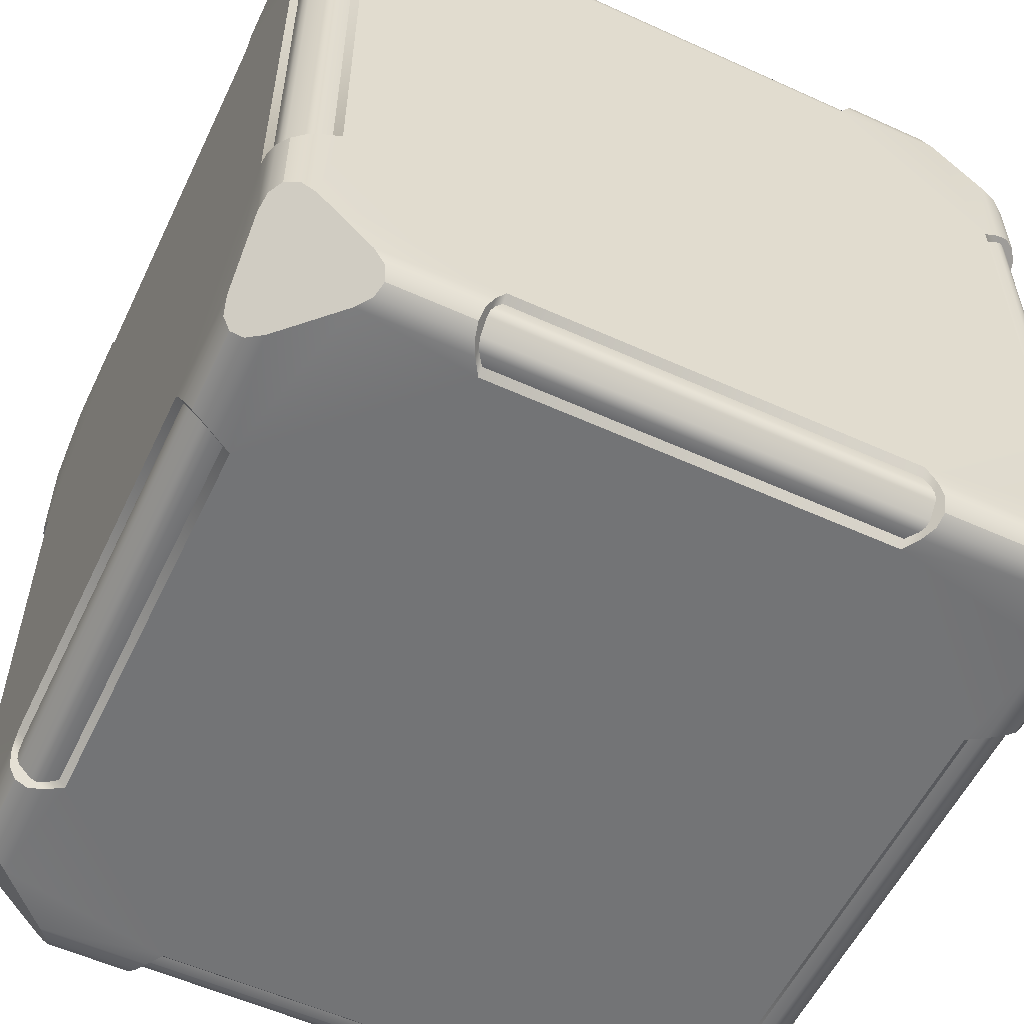
<metadata>
{"format":"obj","ext":"obj","renderer":"f3d","projection":"perspective","resolution":1024,"background":"white","views":[{"elev":-56.2,"azim":154.6,"up":"+Y"}]}
</metadata>
<code>
o Sci-fi_Box_Куб.003
v 0.8851 0.4242 0.9831
v 0.9831 0.4242 0.8851
v 0.8851 1.576 0.9831
v 0.9831 1.576 0.8851
v 0.9137 1.576 0.985
v 0.9428 1.576 0.9741
v 0.9293 1.576 0.9823
v 0.9741 1.576 0.9428
v 0.985 1.576 0.9137
v 0.9823 1.576 0.9293
v 0.9428 0.4242 0.9741
v 0.9137 0.4242 0.985
v 0.9293 0.4242 0.9823
v 0.985 0.4242 0.9137
v 0.9741 0.4242 0.9428
v 0.9823 0.4242 0.9293
v 0.8851 0.4242 -0.9831
v 0.9831 0.4242 -0.8851
v 0.8851 1.576 -0.9831
v 0.9831 1.576 -0.8851
v 0.9137 1.576 -0.985
v 0.9428 1.576 -0.9741
v 0.9293 1.576 -0.9823
v 0.9741 1.576 -0.9428
v 0.985 1.576 -0.9137
v 0.9823 1.576 -0.9293
v 0.9428 0.4242 -0.9741
v 0.9137 0.4242 -0.985
v 0.9293 0.4242 -0.9823
v 0.985 0.4242 -0.9137
v 0.9741 0.4242 -0.9428
v 0.9823 0.4242 -0.9293
v -0.8851 0.4242 0.9831
v -0.9831 0.4242 0.8851
v -0.8851 1.576 0.9831
v -0.9831 1.576 0.8851
v -0.9137 1.576 0.985
v -0.9428 1.576 0.9741
v -0.9293 1.576 0.9823
v -0.9741 1.576 0.9428
v -0.985 1.576 0.9137
v -0.9823 1.576 0.9293
v -0.9428 0.4242 0.9741
v -0.9137 0.4242 0.985
v -0.9293 0.4242 0.9823
v -0.985 0.4242 0.9137
v -0.9741 0.4242 0.9428
v -0.9823 0.4242 0.9293
v -0.8851 0.4242 -0.9831
v -0.9831 0.4242 -0.8851
v -0.8851 1.576 -0.9831
v -0.9831 1.576 -0.8851
v -0.9137 1.576 -0.985
v -0.9428 1.576 -0.9741
v -0.9293 1.576 -0.9823
v -0.9741 1.576 -0.9428
v -0.985 1.576 -0.9137
v -0.9823 1.576 -0.9293
v -0.9428 0.4242 -0.9741
v -0.9137 0.4242 -0.985
v -0.9293 0.4242 -0.9823
v -0.985 0.4242 -0.9137
v -0.9741 0.4242 -0.9428
v -0.9823 0.4242 -0.9293
v 0.5758 1.885 0.9831
v 0.5758 1.983 0.8851
v -0.5758 1.885 0.9831
v -0.5758 1.983 0.8851
v -0.5758 1.914 0.985
v -0.5758 1.943 0.9741
v -0.5758 1.929 0.9823
v -0.5758 1.974 0.9428
v -0.5758 1.985 0.9137
v -0.5758 1.982 0.9293
v 0.5758 1.943 0.9741
v 0.5758 1.914 0.985
v 0.5758 1.929 0.9823
v 0.5758 1.985 0.9137
v 0.5758 1.974 0.9428
v 0.5758 1.982 0.9293
v 0.5758 1.885 -0.9831
v 0.5758 1.983 -0.8851
v -0.5758 1.885 -0.9831
v -0.5758 1.983 -0.8851
v -0.5758 1.914 -0.985
v -0.5758 1.943 -0.9741
v -0.5758 1.929 -0.9823
v -0.5758 1.974 -0.9428
v -0.5758 1.985 -0.9137
v -0.5758 1.982 -0.9293
v 0.5758 1.943 -0.9741
v 0.5758 1.914 -0.985
v 0.5758 1.929 -0.9823
v 0.5758 1.985 -0.9137
v 0.5758 1.974 -0.9428
v 0.5758 1.982 -0.9293
v 0.5758 0.1149 0.9831
v 0.5758 0.01686 0.8851
v -0.5758 0.1149 0.9831
v -0.5758 0.01686 0.8851
v -0.5758 0.08633 0.985
v -0.5758 0.05721 0.9741
v -0.5758 0.07074 0.9823
v -0.5758 0.02589 0.9428
v -0.5758 0.01495 0.9137
v -0.5758 0.01768 0.9293
v 0.5758 0.05721 0.9741
v 0.5758 0.08633 0.985
v 0.5758 0.07074 0.9823
v 0.5758 0.01495 0.9137
v 0.5758 0.02589 0.9428
v 0.5758 0.01768 0.9293
v 0.5758 0.1149 -0.9831
v 0.5758 0.01686 -0.8851
v -0.5758 0.1149 -0.9831
v -0.5758 0.01686 -0.8851
v -0.5758 0.08633 -0.985
v -0.5758 0.05721 -0.9741
v -0.5758 0.07074 -0.9823
v -0.5758 0.02589 -0.9428
v -0.5758 0.01495 -0.9137
v -0.5758 0.01768 -0.9293
v 0.5758 0.05721 -0.9741
v 0.5758 0.08633 -0.985
v 0.5758 0.07074 -0.9823
v 0.5758 0.01495 -0.9137
v 0.5758 0.02589 -0.9428
v 0.5758 0.01768 -0.9293
v 0.9831 1.885 -0.5758
v 0.8851 1.983 -0.5758
v 0.9831 1.885 0.5758
v 0.8851 1.983 0.5758
v 0.985 1.914 0.5758
v 0.9741 1.943 0.5758
v 0.9823 1.929 0.5758
v 0.9428 1.974 0.5758
v 0.9137 1.985 0.5758
v 0.9293 1.982 0.5758
v 0.9741 1.943 -0.5758
v 0.985 1.914 -0.5758
v 0.9823 1.929 -0.5758
v 0.9137 1.985 -0.5758
v 0.9428 1.974 -0.5758
v 0.9293 1.982 -0.5758
v -0.9831 1.885 -0.5758
v -0.8851 1.983 -0.5758
v -0.9831 1.885 0.5758
v -0.8851 1.983 0.5758
v -0.985 1.914 0.5758
v -0.9741 1.943 0.5758
v -0.9823 1.929 0.5758
v -0.9428 1.974 0.5758
v -0.9137 1.985 0.5758
v -0.9293 1.982 0.5758
v -0.9741 1.943 -0.5758
v -0.985 1.914 -0.5758
v -0.9823 1.929 -0.5758
v -0.9137 1.985 -0.5758
v -0.9428 1.974 -0.5758
v -0.9293 1.982 -0.5758
v 0.9831 0.1149 -0.5758
v 0.8851 0.01686 -0.5758
v 0.9831 0.1149 0.5758
v 0.8851 0.01686 0.5758
v 0.985 0.08633 0.5758
v 0.9741 0.05721 0.5758
v 0.9823 0.07074 0.5758
v 0.9428 0.02589 0.5758
v 0.9137 0.01495 0.5758
v 0.9293 0.01768 0.5758
v 0.9741 0.05721 -0.5758
v 0.985 0.08633 -0.5758
v 0.9823 0.07074 -0.5758
v 0.9137 0.01495 -0.5758
v 0.9428 0.02589 -0.5758
v 0.9293 0.01768 -0.5758
v -0.9831 0.1149 -0.5758
v -0.8851 0.01686 -0.5758
v -0.9831 0.1149 0.5758
v -0.8851 0.01686 0.5758
v -0.985 0.08633 0.5758
v -0.9741 0.05721 0.5758
v -0.9823 0.07074 0.5758
v -0.9428 0.02589 0.5758
v -0.9137 0.01495 0.5758
v -0.9293 0.01768 0.5758
v -0.9741 0.05721 -0.5758
v -0.985 0.08633 -0.5758
v -0.9823 0.07074 -0.5758
v -0.9137 0.01495 -0.5758
v -0.9428 0.02589 -0.5758
v -0.9293 0.01768 -0.5758
v 1 1.868 0.487
v 1 1.487 0.8683
v 0.7764 2 0.909
v 0.7764 1.909 1
v 0.7486 1.993 0.9438
v 0.7388 1.973 0.9733
v 0.7486 1.944 0.9931
v 0.909 1.776 1
v 1 1.776 0.909
v 0.9438 1.749 0.9931
v 0.9733 1.739 0.9733
v 0.9931 1.749 0.9438
v 1 1.909 0.7764
v 0.9931 1.944 0.7486
v 0.9733 1.973 0.7388
v 0.9438 1.993 0.7486
v 0.9931 1.944 0.5295
v 0.487 1.868 1
v 0.5295 1.944 0.9931
v 0.5122 1.909 1
v 0.487 2 0.8683
v 0.5295 1.993 0.9438
v 0.5356 1.973 0.9733
v 0.9733 1.973 0.5356
v 0.9438 1.993 0.5295
v 0.8683 1.487 1
v 0.909 1.512 1
v 0.909 2 0.5122
v 0.8683 2 0.487
v 0.9438 1.53 0.9931
v 0.9931 1.53 0.9438
v 1 1.512 0.909
v 0.9733 1.536 0.9733
v 1 1.909 0.5122
v 0.909 2 0.7764
v 0.5122 2 0.909
v -1 1.868 0.487
v -1 1.487 0.8683
v -0.7764 2 0.909
v -0.7764 1.909 1
v -0.7486 1.993 0.9438
v -0.7388 1.973 0.9733
v -0.7486 1.944 0.9931
v -0.909 1.776 1
v -1 1.776 0.909
v -0.9438 1.749 0.9931
v -0.9733 1.739 0.9733
v -0.9931 1.749 0.9438
v -1 1.909 0.7764
v -0.9931 1.944 0.7486
v -0.9733 1.973 0.7388
v -0.9438 1.993 0.7486
v -0.9931 1.944 0.5295
v -0.487 1.868 1
v -0.5295 1.944 0.9931
v -0.5122 1.909 1
v -0.487 2 0.8683
v -0.5295 1.993 0.9438
v -0.5356 1.973 0.9733
v -0.9733 1.973 0.5356
v -0.9438 1.993 0.5295
v -0.8683 1.487 1
v -0.909 1.512 1
v -0.909 2 0.5122
v -0.8683 2 0.487
v -0.9438 1.53 0.9931
v -0.9931 1.53 0.9438
v -1 1.512 0.909
v -0.9733 1.536 0.9733
v -1 1.909 0.5122
v -0.909 2 0.7764
v -0.5122 2 0.909
v 1 1.868 -0.487
v 1 1.487 -0.8683
v 0.7764 2 -0.909
v 0.7764 1.909 -1
v 0.7486 1.993 -0.9438
v 0.7388 1.973 -0.9733
v 0.7486 1.944 -0.9931
v 0.909 1.776 -1
v 1 1.776 -0.909
v 0.9438 1.749 -0.9931
v 0.9733 1.739 -0.9733
v 0.9931 1.749 -0.9438
v 1 1.909 -0.7764
v 0.9931 1.944 -0.7486
v 0.9733 1.973 -0.7388
v 0.9438 1.993 -0.7486
v 0.9931 1.944 -0.5295
v 0.487 1.868 -1
v 0.5295 1.944 -0.9931
v 0.5122 1.909 -1
v 0.487 2 -0.8683
v 0.5295 1.993 -0.9438
v 0.5356 1.973 -0.9733
v 0.9733 1.973 -0.5356
v 0.9438 1.993 -0.5295
v 0.8683 1.487 -1
v 0.909 1.512 -1
v 0.909 2 -0.5122
v 0.8683 2 -0.487
v 0.9438 1.53 -0.9931
v 0.9931 1.53 -0.9438
v 1 1.512 -0.909
v 0.9733 1.536 -0.9733
v 1 1.909 -0.5122
v 0.909 2 -0.7764
v 0.5122 2 -0.909
v -1 1.868 -0.487
v -1 1.487 -0.8683
v -0.7764 2 -0.909
v -0.7764 1.909 -1
v -0.7486 1.993 -0.9438
v -0.7388 1.973 -0.9733
v -0.7486 1.944 -0.9931
v -0.909 1.776 -1
v -1 1.776 -0.909
v -0.9438 1.749 -0.9931
v -0.9733 1.739 -0.9733
v -0.9931 1.749 -0.9438
v -1 1.909 -0.7764
v -0.9931 1.944 -0.7486
v -0.9733 1.973 -0.7388
v -0.9438 1.993 -0.7486
v -0.9931 1.944 -0.5295
v -0.487 1.868 -1
v -0.5295 1.944 -0.9931
v -0.5122 1.909 -1
v -0.487 2 -0.8683
v -0.5295 1.993 -0.9438
v -0.5356 1.973 -0.9733
v -0.9733 1.973 -0.5356
v -0.9438 1.993 -0.5295
v -0.8683 1.487 -1
v -0.909 1.512 -1
v -0.909 2 -0.5122
v -0.8683 2 -0.487
v -0.9438 1.53 -0.9931
v -0.9931 1.53 -0.9438
v -1 1.512 -0.909
v -0.9733 1.536 -0.9733
v -1 1.909 -0.5122
v -0.909 2 -0.7764
v -0.5122 2 -0.909
v 1 0.1317 0.487
v 1 0.513 0.8683
v 0.7764 0 0.909
v 0.7764 0.091 1
v 0.7486 0.006927 0.9438
v 0.7388 0.02665 0.9733
v 0.7486 0.05618 0.9931
v 0.909 0.2236 1
v 1 0.2236 0.909
v 0.9438 0.2515 0.9931
v 0.9733 0.2612 0.9733
v 0.9931 0.2515 0.9438
v 1 0.091 0.7764
v 0.9931 0.05618 0.7486
v 0.9733 0.02665 0.7388
v 0.9438 0.006927 0.7486
v 0.9931 0.05618 0.5295
v 0.487 0.1317 1
v 0.5295 0.05618 0.9931
v 0.5122 0.091 1
v 0.487 0 0.8683
v 0.5295 0.006927 0.9438
v 0.5356 0.02665 0.9733
v 0.9733 0.02665 0.5356
v 0.9438 0.006927 0.5295
v 0.8683 0.513 1
v 0.909 0.4878 1
v 0.909 0 0.5122
v 0.8683 0 0.487
v 0.9438 0.4705 0.9931
v 0.9931 0.4705 0.9438
v 1 0.4878 0.909
v 0.9733 0.4644 0.9733
v 1 0.091 0.5122
v 0.909 0 0.7764
v 0.5122 0 0.909
v -1 0.1317 0.487
v -1 0.513 0.8683
v -0.7764 0 0.909
v -0.7764 0.091 1
v -0.7486 0.006927 0.9438
v -0.7388 0.02665 0.9733
v -0.7486 0.05618 0.9931
v -0.909 0.2236 1
v -1 0.2236 0.909
v -0.9438 0.2515 0.9931
v -0.9733 0.2612 0.9733
v -0.9931 0.2515 0.9438
v -1 0.091 0.7764
v -0.9931 0.05618 0.7486
v -0.9733 0.02665 0.7388
v -0.9438 0.006927 0.7486
v -0.9931 0.05618 0.5295
v -0.487 0.1317 1
v -0.5295 0.05618 0.9931
v -0.5122 0.091 1
v -0.487 0 0.8683
v -0.5295 0.006927 0.9438
v -0.5356 0.02665 0.9733
v -0.9733 0.02665 0.5356
v -0.9438 0.006927 0.5295
v -0.8683 0.513 1
v -0.909 0.4878 1
v -0.909 0 0.5122
v -0.8683 0 0.487
v -0.9438 0.4705 0.9931
v -0.9931 0.4705 0.9438
v -1 0.4878 0.909
v -0.9733 0.4644 0.9733
v -1 0.091 0.5122
v -0.909 0 0.7764
v -0.5122 0 0.909
v 1 0.1317 -0.487
v 1 0.513 -0.8683
v 0.7764 -0 -0.909
v 0.7764 0.091 -1
v 0.7486 0.006927 -0.9438
v 0.7388 0.02665 -0.9733
v 0.7486 0.05617 -0.9931
v 0.909 0.2236 -1
v 1 0.2236 -0.909
v 0.9438 0.2515 -0.9931
v 0.9733 0.2612 -0.9733
v 0.9931 0.2515 -0.9438
v 1 0.091 -0.7764
v 0.9931 0.05617 -0.7486
v 0.9733 0.02665 -0.7388
v 0.9438 0.006927 -0.7486
v 0.9931 0.05618 -0.5295
v 0.487 0.1317 -1
v 0.5295 0.05617 -0.9931
v 0.5122 0.091 -1
v 0.487 -0 -0.8683
v 0.5295 0.006927 -0.9438
v 0.5356 0.02665 -0.9733
v 0.9733 0.02665 -0.5356
v 0.9438 0.006927 -0.5295
v 0.8683 0.513 -1
v 0.909 0.4878 -1
v 0.909 -0 -0.5122
v 0.8683 -0 -0.487
v 0.9438 0.4705 -0.9931
v 0.9931 0.4705 -0.9438
v 1 0.4878 -0.909
v 0.9733 0.4644 -0.9733
v 1 0.091 -0.5122
v 0.909 -0 -0.7764
v 0.5122 -0 -0.909
v -1 0.1317 -0.487
v -1 0.513 -0.8683
v -0.7764 -0 -0.909
v -0.7764 0.091 -1
v -0.7486 0.006927 -0.9438
v -0.7388 0.02665 -0.9733
v -0.7486 0.05617 -0.9931
v -0.909 0.2236 -1
v -1 0.2236 -0.909
v -0.9438 0.2515 -0.9931
v -0.9733 0.2612 -0.9733
v -0.9931 0.2515 -0.9438
v -1 0.091 -0.7764
v -0.9931 0.05617 -0.7486
v -0.9733 0.02665 -0.7388
v -0.9438 0.006927 -0.7486
v -0.9931 0.05618 -0.5295
v -0.487 0.1317 -1
v -0.5295 0.05617 -0.9931
v -0.5122 0.091 -1
v -0.487 -0 -0.8683
v -0.5295 0.006927 -0.9438
v -0.5356 0.02665 -0.9733
v -0.9733 0.02665 -0.5356
v -0.9438 0.006927 -0.5295
v -0.8683 0.513 -1
v -0.909 0.4878 -1
v -0.909 -0 -0.5122
v -0.8683 -0 -0.487
v -0.9438 0.4705 -0.9931
v -0.9931 0.4705 -0.9438
v -1 0.4878 -0.909
v -0.9733 0.4644 -0.9733
v -1 0.091 -0.5122
v -0.909 -0 -0.7764
v -0.5122 -0 -0.909
g Sci-fi_Box_Куб.003_Материал
f 1 5 3
f 4 14 2
f 15 6 11
f 6 13 11
f 13 5 12
f 9 16 14
f 10 15 16
f 21 17 19
f 30 20 18
f 22 31 27
f 29 22 27
f 28 23 29
f 32 25 30
f 31 26 32
f 37 33 35
f 34 41 36
f 43 40 47
f 45 38 43
f 44 39 45
f 48 41 46
f 47 42 48
f 49 53 51
f 52 62 50
f 63 54 59
f 54 61 59
f 55 60 61
f 57 64 62
f 58 63 64
f 67 76 69
f 66 73 78
f 79 70 75
f 70 77 75
f 71 76 77
f 73 80 78
f 80 72 79
f 85 81 83
f 82 89 84
f 86 95 91
f 93 86 91
f 92 87 93
f 96 89 94
f 95 90 96
f 99 108 97
f 110 100 98
f 102 111 107
f 109 102 107
f 108 103 109
f 112 105 110
f 111 106 112
f 113 117 115
f 116 126 114
f 127 118 123
f 118 125 123
f 119 124 125
f 121 128 126
f 122 127 128
f 129 133 131
f 132 142 130
f 143 134 139
f 134 141 139
f 135 140 141
f 142 138 144
f 138 143 144
f 149 145 147
f 158 148 146
f 150 159 155
f 157 150 155
f 156 151 157
f 160 153 158
f 159 154 160
f 165 161 163
f 174 164 162
f 166 175 171
f 173 166 171
f 172 167 173
f 174 170 169
f 175 170 176
f 177 181 179
f 180 190 178
f 191 182 187
f 182 189 187
f 183 188 189
f 185 192 190
f 192 184 191
f 390 376 392
f 195 200 201
f 224 204 223
f 223 203 225
f 203 222 225
f 202 219 222
f 197 228 214
f 198 214 215
f 198 211 199
f 199 212 196
f 206 226 209
f 207 209 216
f 217 207 216
f 220 208 217
f 224 223 222
f 214 228 211
f 220 217 226
f 249 231 264
f 265 221 193
f 398 230 374
f 210 249 246
f 329 229 257
f 232 263 241
f 260 240 237
f 259 239 240
f 258 239 261
f 255 238 258
f 264 233 250
f 250 234 251
f 247 234 235
f 248 235 232
f 262 242 245
f 245 243 252
f 253 243 244
f 256 244 263
f 255 258 259
f 250 251 247
f 229 262 256
f 290 272 291
f 410 290 266
f 268 299 277
f 296 276 273
f 295 275 276
f 294 275 297
f 291 274 294
f 300 269 286
f 286 270 287
f 283 270 271
f 284 271 268
f 298 278 281
f 281 279 288
f 289 279 280
f 292 280 299
f 291 294 295
f 286 287 283
f 265 298 292
f 321 282 318
f 302 470 446
f 303 308 309
f 332 312 331
f 331 311 333
f 311 330 333
f 310 327 330
f 305 336 322
f 306 322 323
f 306 319 307
f 307 320 304
f 314 334 317
f 315 317 324
f 325 315 324
f 328 316 325
f 332 331 330
f 322 336 319
f 328 325 334
f 340 371 349
f 368 348 345
f 367 347 348
f 366 347 369
f 363 346 366
f 372 341 358
f 358 342 359
f 355 342 343
f 356 343 340
f 370 350 353
f 353 351 360
f 361 351 352
f 364 352 371
f 363 366 367
f 358 359 355
f 337 370 364
f 357 339 372
f 365 409 337
f 393 354 390
f 445 401 373
f 375 380 381
f 404 384 403
f 403 383 405
f 383 402 405
f 382 399 402
f 377 408 394
f 378 394 395
f 378 391 379
f 379 392 376
f 386 406 389
f 387 389 396
f 397 387 396
f 400 388 397
f 404 403 402
f 394 408 391
f 400 397 406
f 411 416 417
f 440 420 439
f 439 419 441
f 419 438 441
f 418 435 438
f 413 444 430
f 414 430 431
f 414 427 415
f 415 428 412
f 422 442 425
f 423 425 432
f 433 423 432
f 436 424 433
f 440 439 438
f 430 444 427
f 436 433 442
f 426 465 462
f 194 362 338
f 448 479 457
f 476 456 453
f 475 455 456
f 474 455 477
f 471 454 474
f 480 449 466
f 466 450 467
f 463 450 451
f 464 451 448
f 478 458 461
f 461 459 468
f 469 459 460
f 472 460 479
f 471 474 475
f 466 467 463
f 445 478 472
f 313 301 334
f 265 277 298
f 266 296 273
f 266 277 265
f 205 193 226
f 194 201 224
f 194 205 201
f 338 368 345
f 421 409 442
f 338 349 337
f 370 337 349
f 265 194 266
f 440 410 417
f 410 421 417
f 410 337 409
f 266 338 410
f 282 284 268
f 318 304 320
f 290 268 272
f 326 327 308
f 318 290 326
f 326 304 318
f 416 434 435
f 426 412 428
f 426 416 412
f 448 462 464
f 326 434 470
f 471 470 452
f 452 462 448
f 470 426 462
f 332 302 309
f 446 476 453
f 302 313 309
f 445 457 478
f 446 457 445
f 385 373 406
f 374 381 404
f 373 381 374
f 230 260 237
f 445 374 446
f 262 229 241
f 230 241 229
f 302 229 301
f 446 230 302
f 380 398 399
f 398 376 390
f 254 236 255
f 246 248 232
f 210 196 212
f 254 232 236
f 218 219 200
f 210 254 218
f 218 196 210
f 218 398 362
f 398 354 362
f 363 362 344
f 340 354 356
f 362 340 344
f 371 365 364
f 357 371 339
f 375 393 408
f 401 407 400
f 393 407 401
f 479 473 472
f 465 447 480
f 465 479 447
f 365 393 401
f 437 401 473
f 437 443 436
f 429 444 411
f 411 437 429
f 465 437 473
f 257 256 263
f 263 249 257
f 195 213 228
f 221 227 220
f 213 227 221
f 249 221 257
f 257 293 329
f 299 293 292
f 285 267 300
f 285 299 267
f 293 321 329
f 321 336 303
f 328 329 335
f 321 335 329
f 197 198 199
f 199 196 195
f 196 200 195
f 200 202 204
f 202 203 204
f 204 201 200
f 201 205 195
f 205 206 227
f 195 205 227
f 206 207 208
f 208 227 206
f 195 197 199
f 223 225 222
f 222 219 224
f 219 218 224
f 218 194 224
f 210 212 213
f 212 211 228
f 213 212 228
f 211 215 214
f 216 209 217
f 209 226 217
f 226 193 221
f 221 220 226
f 235 234 233
f 233 231 232
f 231 263 232
f 263 244 242
f 244 243 242
f 242 241 263
f 241 237 232
f 237 240 236
f 232 237 236
f 240 239 238
f 238 236 240
f 232 235 233
f 258 261 259
f 259 260 255
f 260 230 255
f 230 254 255
f 247 248 264
f 248 246 264
f 246 249 264
f 264 250 247
f 262 245 253
f 245 252 253
f 253 256 262
f 256 257 229
f 271 270 269
f 269 267 268
f 267 299 268
f 299 280 278
f 280 279 278
f 278 277 299
f 277 273 268
f 273 276 272
f 268 273 272
f 276 275 274
f 274 272 276
f 268 271 269
f 294 297 295
f 295 296 291
f 296 266 291
f 266 290 291
f 283 284 300
f 284 282 300
f 282 285 300
f 300 286 283
f 298 281 289
f 281 288 289
f 289 292 298
f 292 293 265
f 305 306 307
f 307 304 303
f 304 308 303
f 308 310 312
f 310 311 312
f 312 309 308
f 309 313 303
f 313 314 335
f 303 313 335
f 314 315 316
f 316 335 314
f 303 305 307
f 331 333 330
f 330 327 332
f 327 326 332
f 326 302 332
f 318 320 321
f 320 319 336
f 321 320 336
f 319 323 322
f 324 317 325
f 317 334 325
f 334 301 329
f 329 328 334
f 343 342 341
f 341 339 340
f 339 371 340
f 371 352 350
f 352 351 350
f 350 349 371
f 349 345 340
f 345 348 344
f 340 345 344
f 348 347 346
f 346 344 348
f 340 343 341
f 366 369 367
f 367 368 363
f 368 338 363
f 338 362 363
f 355 356 372
f 356 354 372
f 354 357 372
f 372 358 355
f 370 353 361
f 353 360 361
f 361 364 370
f 364 365 337
f 377 378 379
f 379 376 375
f 376 380 375
f 380 382 384
f 382 383 384
f 384 381 380
f 381 385 375
f 385 386 407
f 375 385 407
f 386 387 388
f 388 407 386
f 375 377 379
f 403 405 402
f 402 399 404
f 399 398 404
f 398 374 404
f 390 392 393
f 392 391 408
f 393 392 408
f 391 395 394
f 396 389 397
f 389 406 397
f 406 373 401
f 401 400 406
f 413 414 415
f 415 412 411
f 412 416 411
f 416 418 420
f 418 419 420
f 420 417 416
f 417 421 411
f 421 422 443
f 411 421 443
f 422 423 424
f 424 443 422
f 411 413 415
f 439 441 438
f 438 435 440
f 435 434 440
f 434 410 440
f 426 428 429
f 428 427 444
f 429 428 444
f 427 431 430
f 432 425 433
f 425 442 433
f 442 409 437
f 437 436 442
f 451 450 449
f 449 447 448
f 447 479 448
f 479 460 458
f 460 459 458
f 458 457 479
f 457 453 448
f 453 456 452
f 448 453 452
f 456 455 454
f 454 452 456
f 448 451 449
f 474 477 475
f 475 476 471
f 476 446 471
f 446 470 471
f 463 464 480
f 464 462 480
f 462 465 480
f 480 466 463
f 478 461 469
f 461 468 469
f 469 472 478
f 472 473 445
f 1 12 5
f 4 9 14
f 15 8 6
f 6 7 13
f 13 7 5
f 9 10 16
f 10 8 15
f 21 28 17
f 30 25 20
f 22 24 31
f 29 23 22
f 28 21 23
f 32 26 25
f 31 24 26
f 37 44 33
f 34 46 41
f 43 38 40
f 45 39 38
f 44 37 39
f 48 42 41
f 47 40 42
f 49 60 53
f 52 57 62
f 63 56 54
f 54 55 61
f 55 53 60
f 57 58 64
f 58 56 63
f 67 65 76
f 66 68 73
f 79 72 70
f 70 71 77
f 71 69 76
f 73 74 80
f 80 74 72
f 85 92 81
f 82 94 89
f 86 88 95
f 93 87 86
f 92 85 87
f 96 90 89
f 95 88 90
f 99 101 108
f 110 105 100
f 102 104 111
f 109 103 102
f 108 101 103
f 112 106 105
f 111 104 106
f 113 124 117
f 116 121 126
f 127 120 118
f 118 119 125
f 119 117 124
f 121 122 128
f 122 120 127
f 129 140 133
f 132 137 142
f 143 136 134
f 134 135 141
f 135 133 140
f 142 137 138
f 138 136 143
f 149 156 145
f 158 153 148
f 150 152 159
f 157 151 150
f 156 149 151
f 160 154 153
f 159 152 154
f 165 172 161
f 174 169 164
f 166 168 175
f 173 167 166
f 172 165 167
f 174 176 170
f 175 168 170
f 177 188 181
f 180 185 190
f 191 184 182
f 182 183 189
f 183 181 188
f 185 186 192
f 192 186 184
f 224 201 204
f 223 204 203
f 203 202 222
f 202 200 219
f 197 195 228
f 198 197 214
f 198 215 211
f 199 211 212
f 206 205 226
f 207 206 209
f 217 208 207
f 220 227 208
f 265 293 221
f 398 254 230
f 210 213 249
f 329 301 229
f 260 259 240
f 259 261 239
f 258 238 239
f 255 236 238
f 264 231 233
f 250 233 234
f 247 251 234
f 248 247 235
f 262 241 242
f 245 242 243
f 253 252 243
f 256 253 244
f 410 434 290
f 296 295 276
f 295 297 275
f 294 274 275
f 291 272 274
f 300 267 269
f 286 269 270
f 283 287 270
f 284 283 271
f 298 277 278
f 281 278 279
f 289 288 279
f 292 289 280
f 321 285 282
f 302 326 470
f 332 309 312
f 331 312 311
f 311 310 330
f 310 308 327
f 305 303 336
f 306 305 322
f 306 323 319
f 307 319 320
f 314 313 334
f 315 314 317
f 325 316 315
f 328 335 316
f 368 367 348
f 367 369 347
f 366 346 347
f 363 344 346
f 372 339 341
f 358 341 342
f 355 359 342
f 356 355 343
f 370 349 350
f 353 350 351
f 361 360 351
f 364 361 352
f 365 437 409
f 393 357 354
f 445 473 401
f 404 381 384
f 403 384 383
f 383 382 402
f 382 380 399
f 377 375 408
f 378 377 394
f 378 395 391
f 379 391 392
f 386 385 406
f 387 386 389
f 397 388 387
f 400 407 388
f 440 417 420
f 439 420 419
f 419 418 438
f 418 416 435
f 413 411 444
f 414 413 430
f 414 431 427
f 415 427 428
f 422 421 442
f 423 422 425
f 433 424 423
f 436 443 424
f 426 429 465
f 194 218 362
f 476 475 456
f 475 477 455
f 474 454 455
f 471 452 454
f 480 447 449
f 466 449 450
f 463 467 450
f 464 463 451
f 478 457 458
f 461 458 459
f 469 468 459
f 472 469 460
f 266 273 277
f 194 193 205
f 338 345 349
f 265 193 194
f 410 409 421
f 410 338 337
f 266 194 338
f 290 282 268
f 318 282 290
f 326 308 304
f 426 434 416
f 326 290 434
f 452 470 462
f 470 434 426
f 302 301 313
f 446 453 457
f 373 385 381
f 445 373 374
f 230 237 241
f 302 230 229
f 446 374 230
f 398 380 376
f 254 246 232
f 210 246 254
f 218 200 196
f 218 254 398
f 398 390 354
f 362 354 340
f 357 365 371
f 393 375 407
f 465 473 479
f 365 357 393
f 437 365 401
f 411 443 437
f 465 429 437
f 263 231 249
f 213 195 227
f 249 213 221
f 257 221 293
f 285 293 299
f 293 285 321
f 321 303 335

</code>
